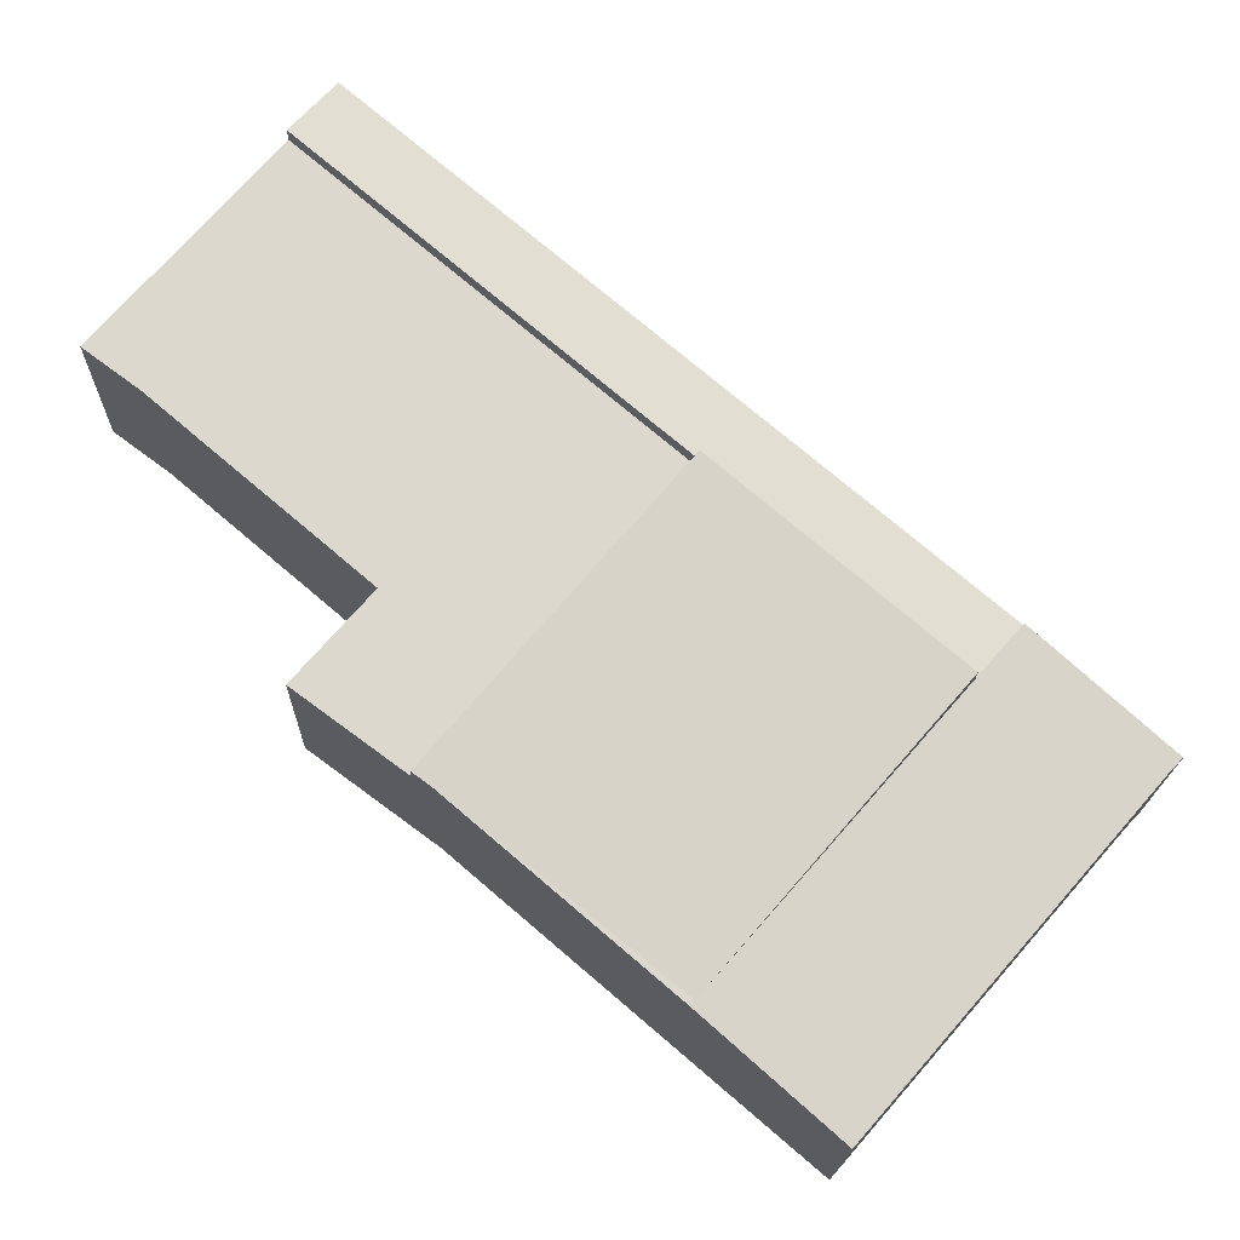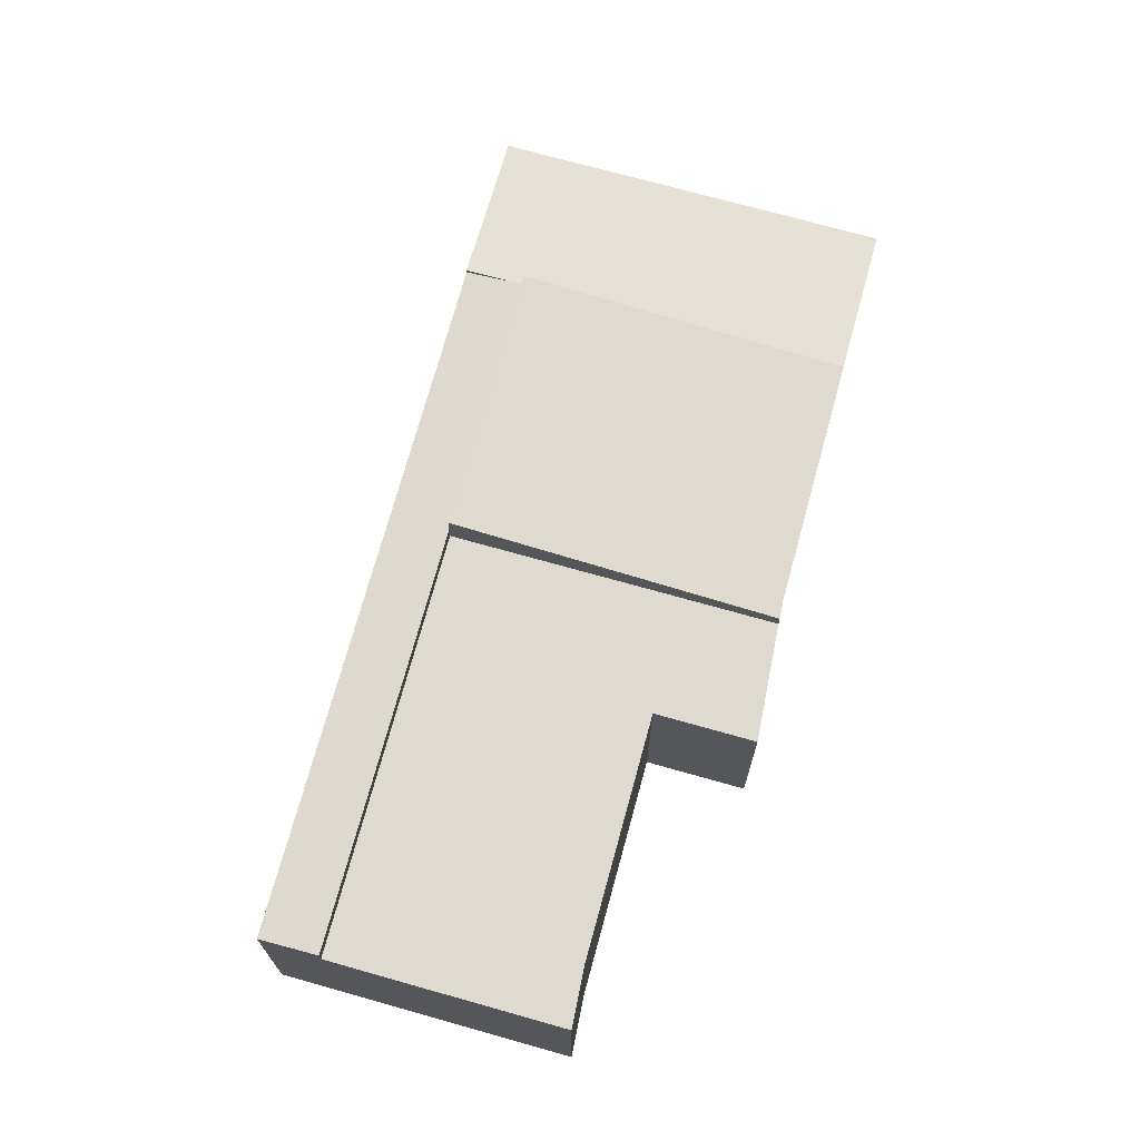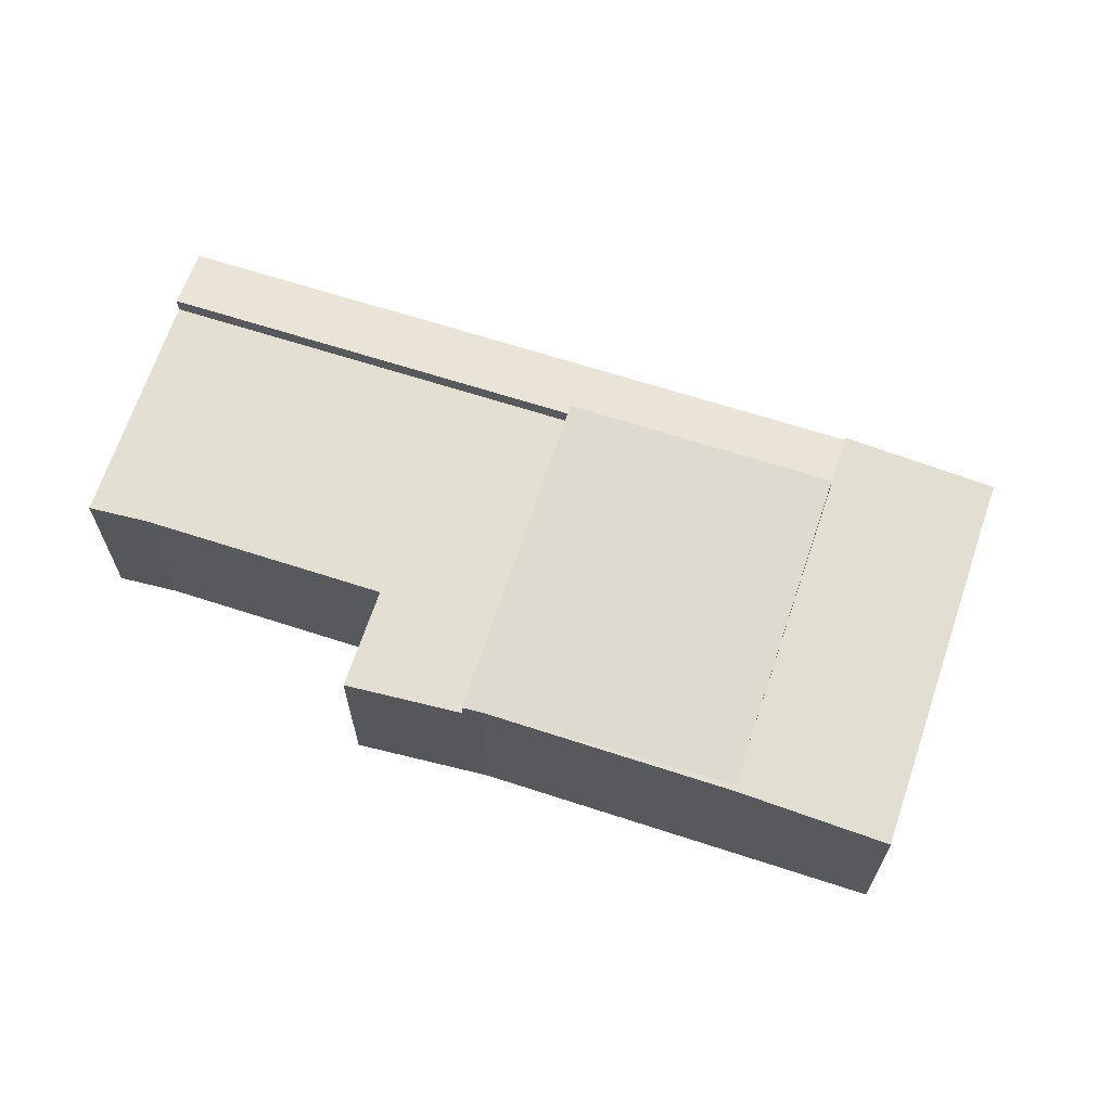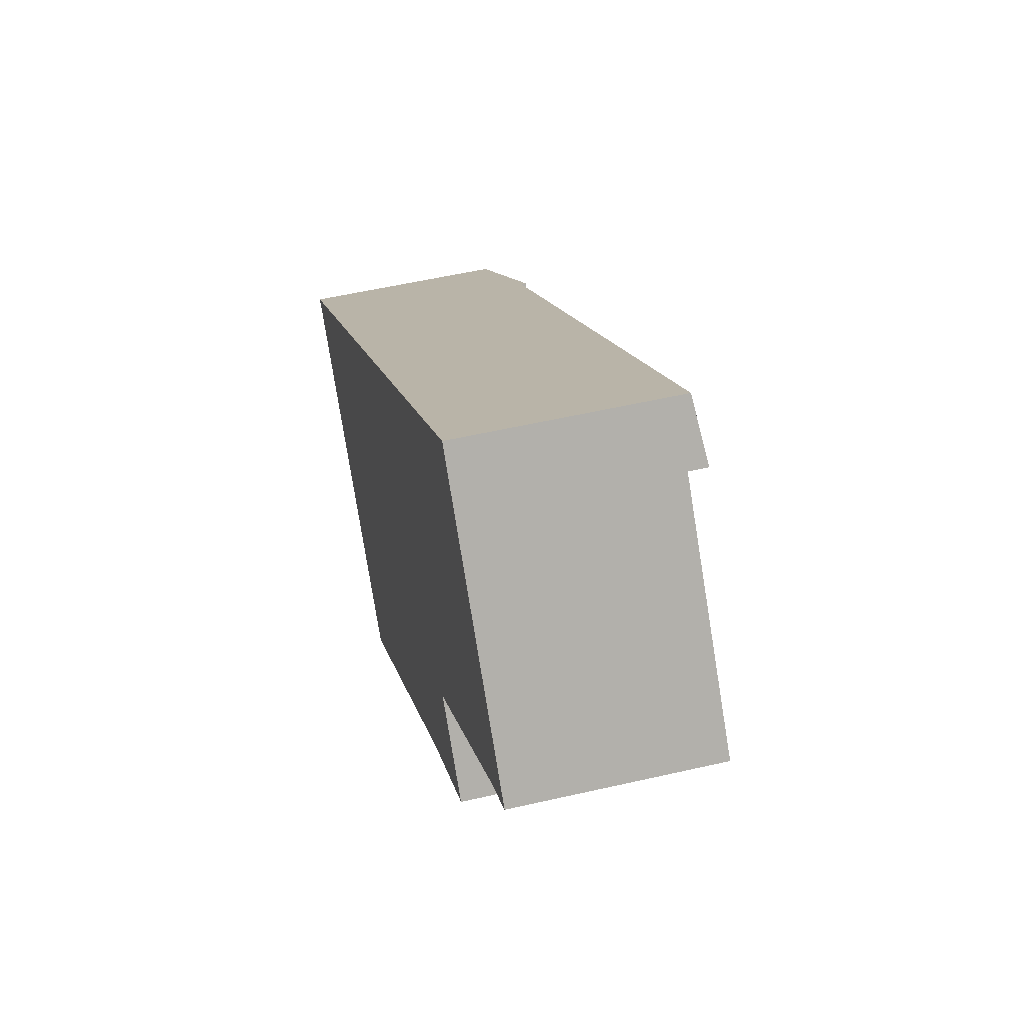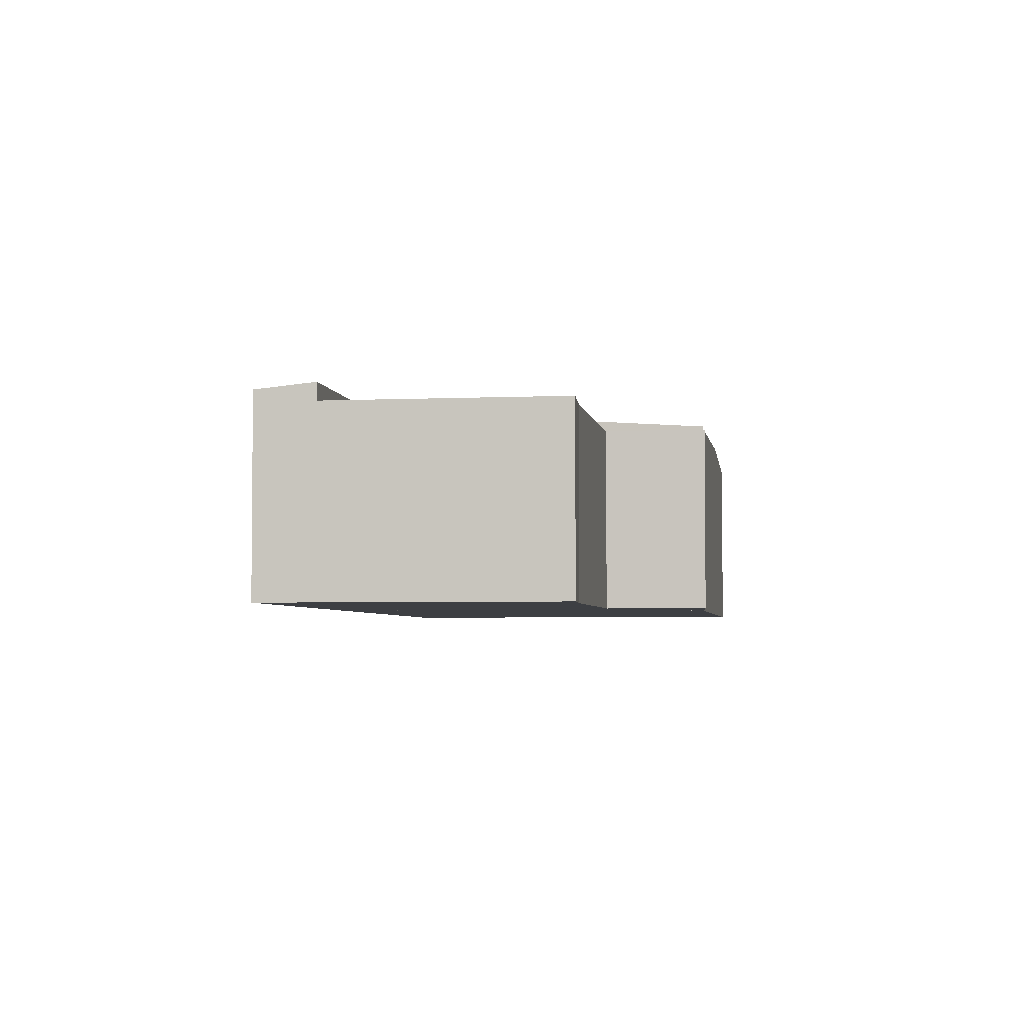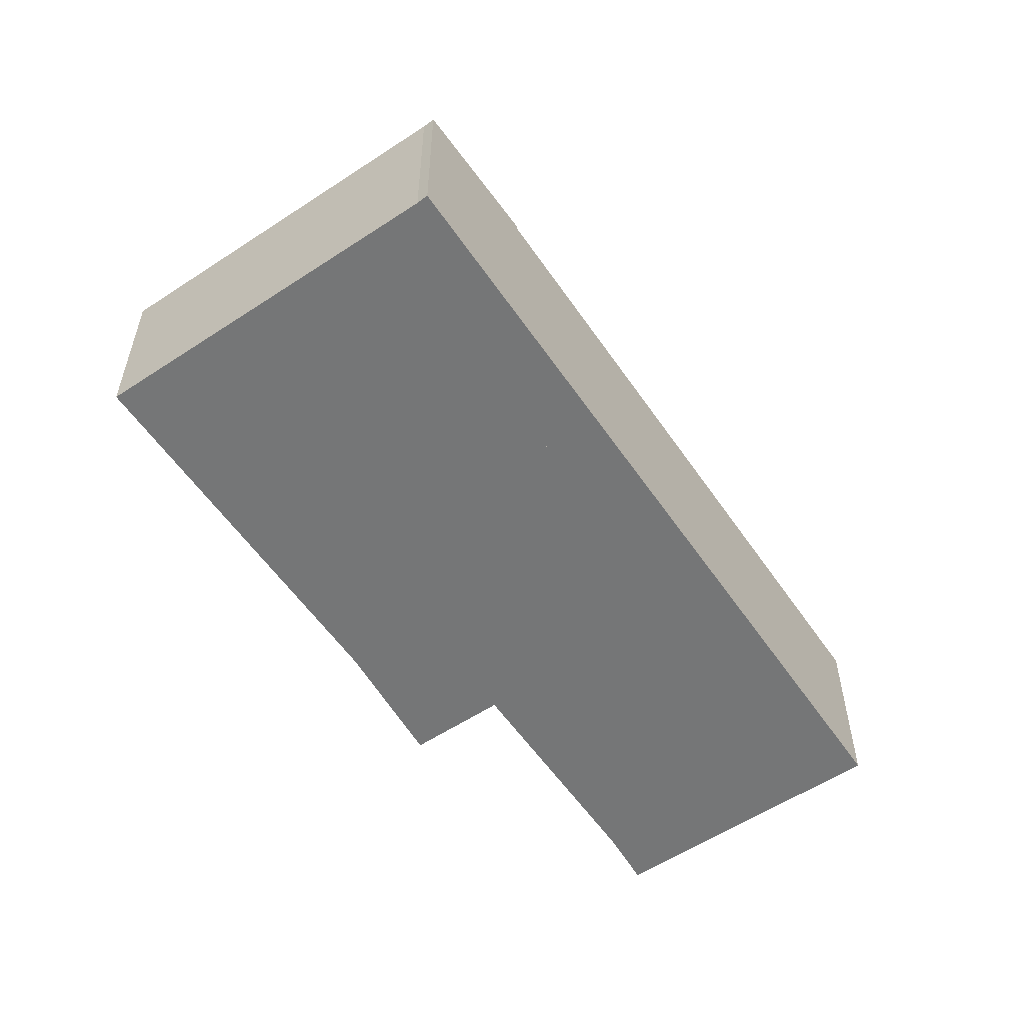
<metadata>
{"format":"obj","ext":"obj","renderer":"f3d","projection":"perspective","resolution":1024,"background":"white","views":[{"elev":-17.4,"azim":178.7,"up":"+Z"},{"elev":70.9,"azim":64.8,"up":"+Y"},{"elev":67.1,"azim":157.5,"up":"+Y"},{"elev":53.4,"azim":76.1,"up":"+Z"},{"elev":-3.8,"azim":58.0,"up":"+Y"},{"elev":-56.7,"azim":-96.4,"up":"+Y"}]}
</metadata>
<code>
v  2.783 3.7 1.17
v  6.723 3.72 4.249
v  2.916 3.72 1.018
v  2.187 3.61 1.855
v  11.99 3.61 10.17
v  12.72 3.72 9.334
v  12.72 -5.715e-16 9.334
v  6.723 -2.602e-16 4.249
v  2.916 -6.233e-17 1.018
v  2.187 -1.136e-16 1.855
v  2.783 -7.164e-17 1.17
v  11.99 -6.229e-16 10.17
v  10.42 3.695 -0.538
v  6.723 4.08 4.249
v  10.71 3.693 -0.329
v  2.916 4.08 1.018
v  6.828 3.7 -3.476
v  6.9 3.7 -3.558
v  0.159 3.42 -0.161
v  4.733 3.42 -5.415
v  2.916 3.7 1.018
v  0 3.418 2.093e-16
v  2.187 3.7 1.855
v  10.71 2.015e-17 -0.329
v  0 0 0
v  10.42 3.294e-17 -0.538
v  6.9 2.179e-16 -3.558
v  4.733 3.316e-16 -5.415
v  0.159 9.858e-18 -0.161
v  10.71 3.4 -0.329
v  11.24 3.4 2.398
v  12.47 3.4 0.975
v  6.723 3.4 4.249
v  12.72 3.4 9.334
v  14.69 3.4 5.344
v  15.6 3.4 6.018
v  15.6 -3.685e-16 6.018
v  11.24 -1.468e-16 2.398
v  12.47 -5.97e-17 0.975
v  14.69 -3.272e-16 5.344
g defaultobject
f 1 2 3
f 2 1 4
f 2 4 5
f 2 5 6
f 7 2 6
f 2 7 8
f 2 8 3
f 3 8 9
f 9 1 3
f 1 9 4
f 4 9 10
f 10 9 11
f 10 5 4
f 5 10 12
f 5 7 6
f 7 5 12
f 8 11 9
f 11 8 10
f 10 8 12
f 12 8 7
f 13 14 15
f 14 13 16
f 16 13 17
f 17 13 18
f 19 18 20
f 18 19 17
f 17 19 21
f 21 19 22
f 21 22 1
f 1 22 23
f 16 17 21
f 1 9 21
f 9 1 23
f 9 23 11
f 11 23 10
f 8 15 14
f 15 8 24
f 21 8 14
f 8 21 9
f 22 10 23
f 10 22 25
f 15 26 13
f 26 15 24
f 26 18 13
f 18 26 27
f 18 27 20
f 20 27 28
f 28 19 20
f 19 28 29
f 29 22 19
f 22 29 25
f 8 26 24
f 26 8 27
f 27 8 9
f 27 9 28
f 28 9 11
f 28 11 10
f 28 10 29
f 29 10 25
f 30 31 32
f 31 30 33
f 31 33 34
f 35 34 36
f 34 35 31
f 8 34 33
f 34 8 7
f 7 36 34
f 36 7 37
f 38 32 31
f 32 38 39
f 37 35 36
f 35 37 40
f 40 31 35
f 31 40 38
f 39 30 32
f 30 39 24
f 24 33 30
f 33 24 8
f 7 8 37
f 40 37 8
f 38 40 8
f 24 38 8
f 39 38 24

</code>
